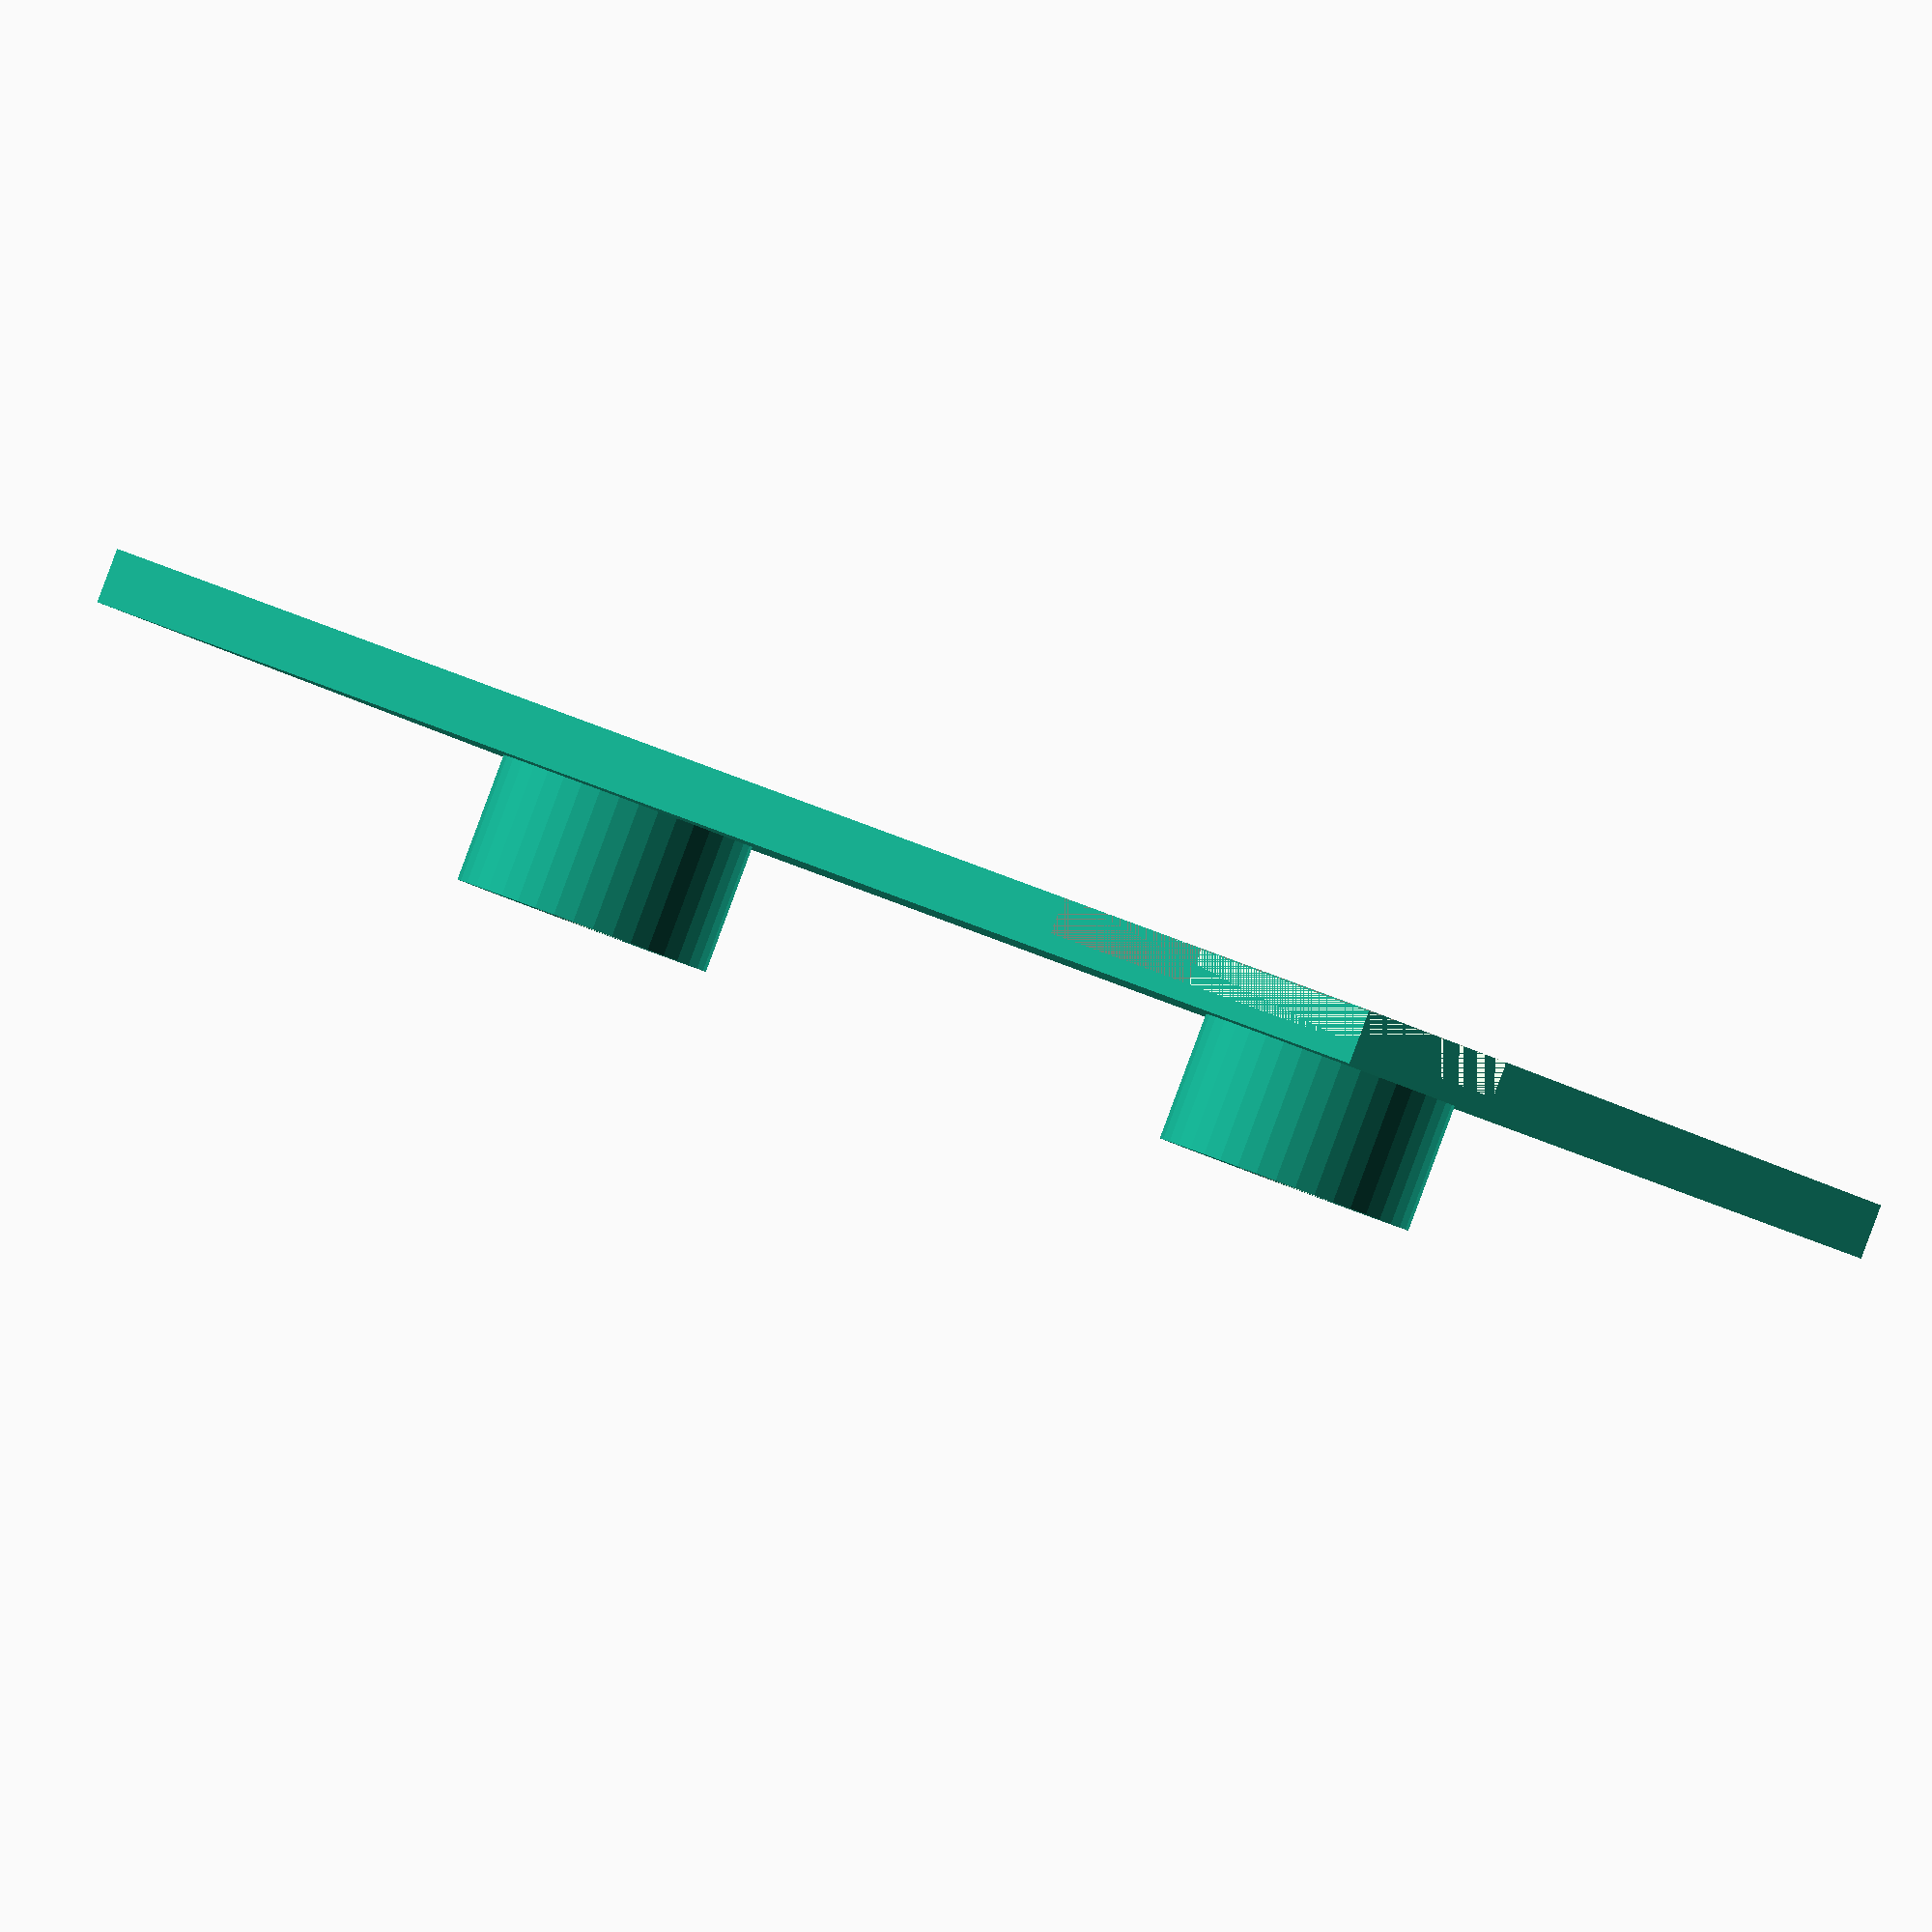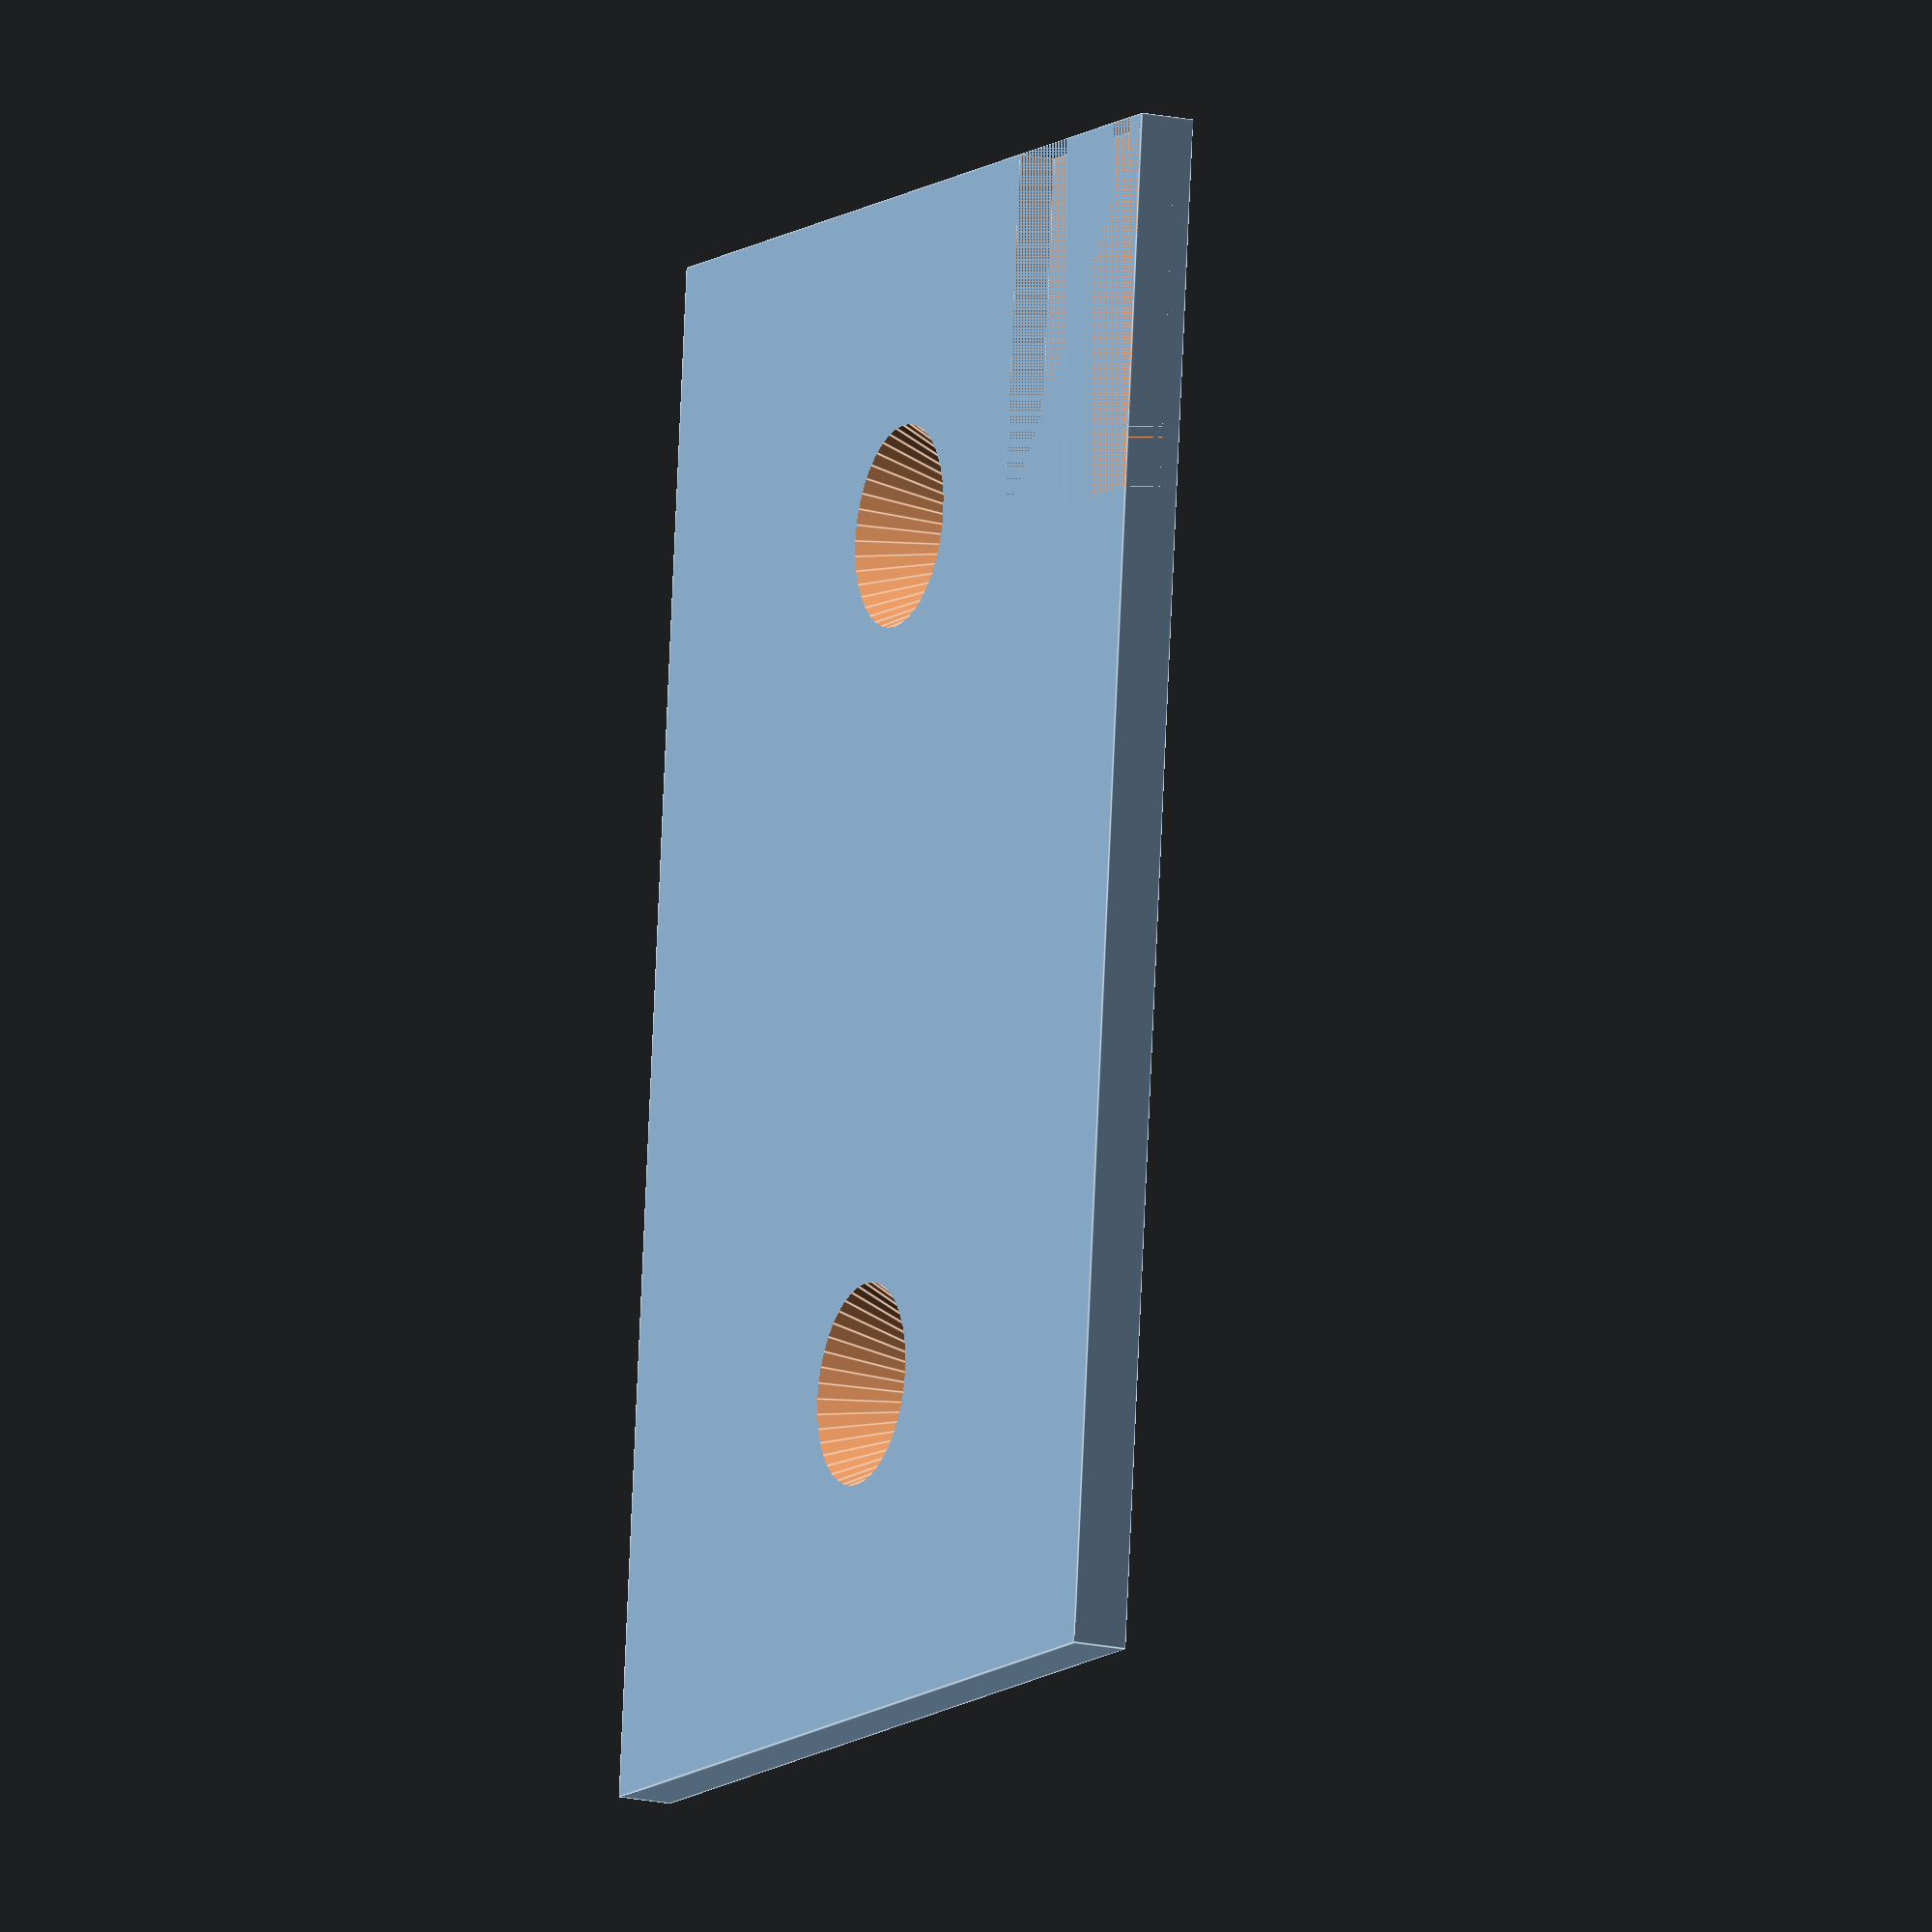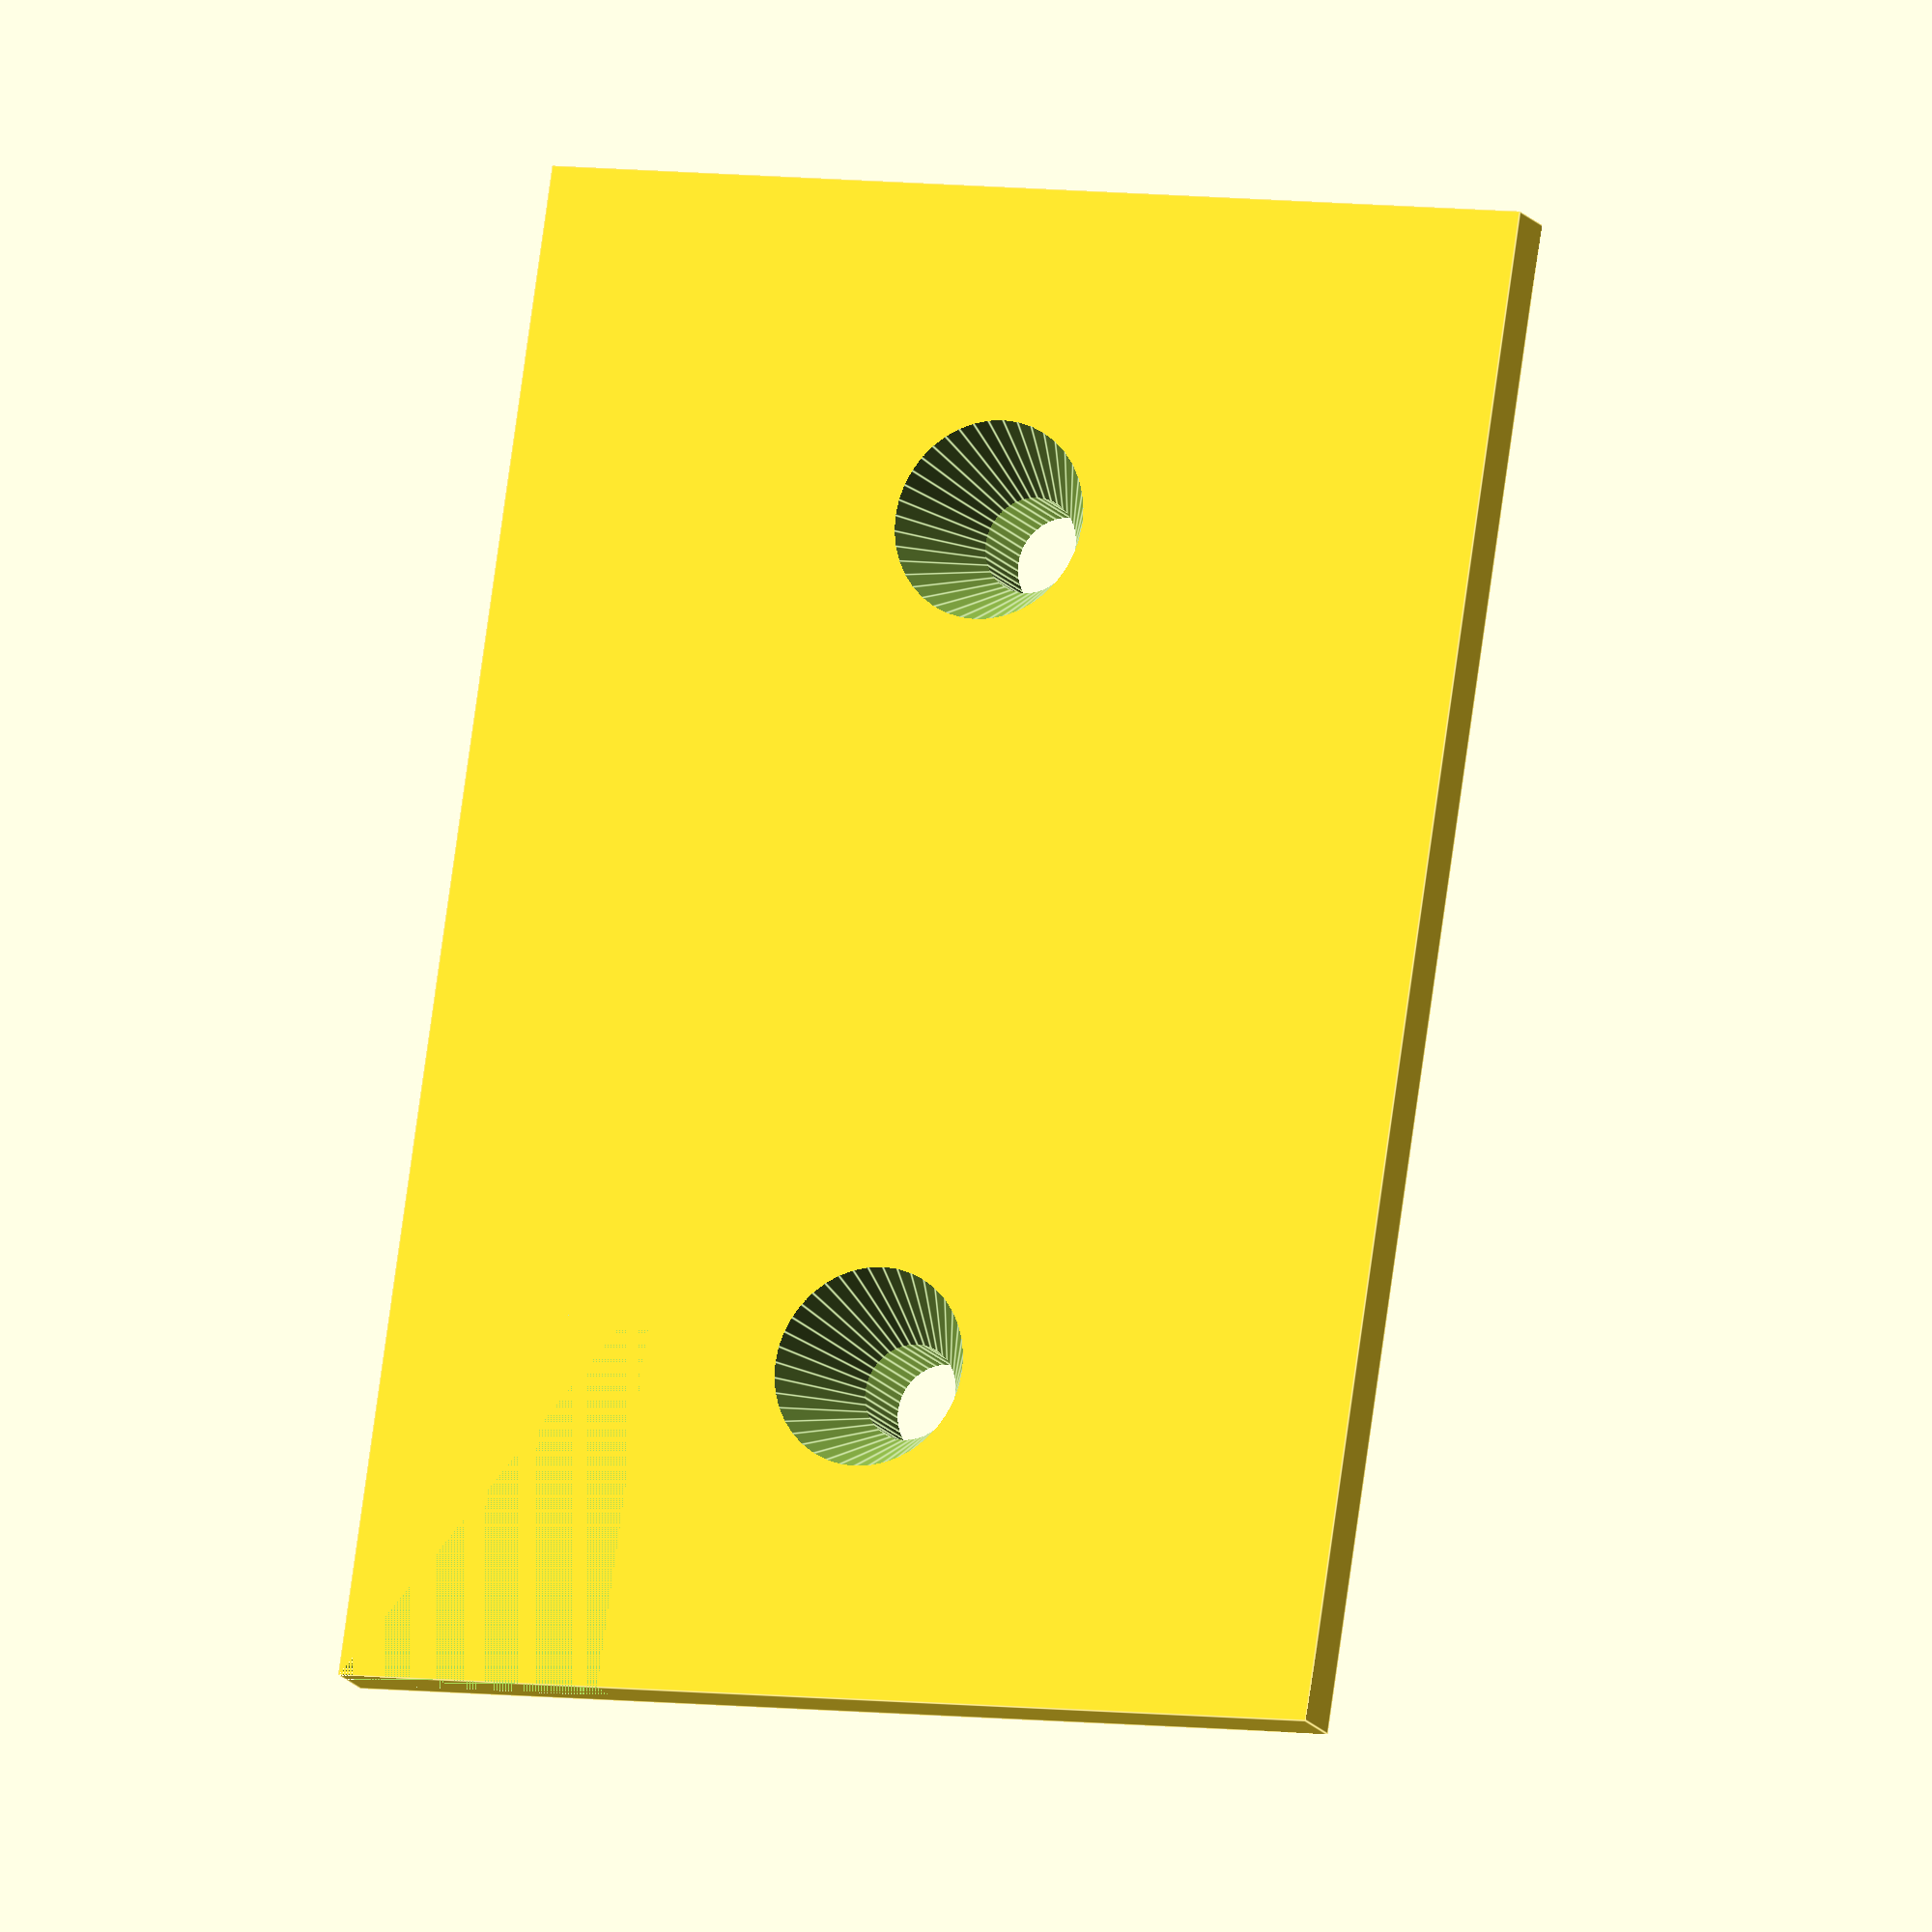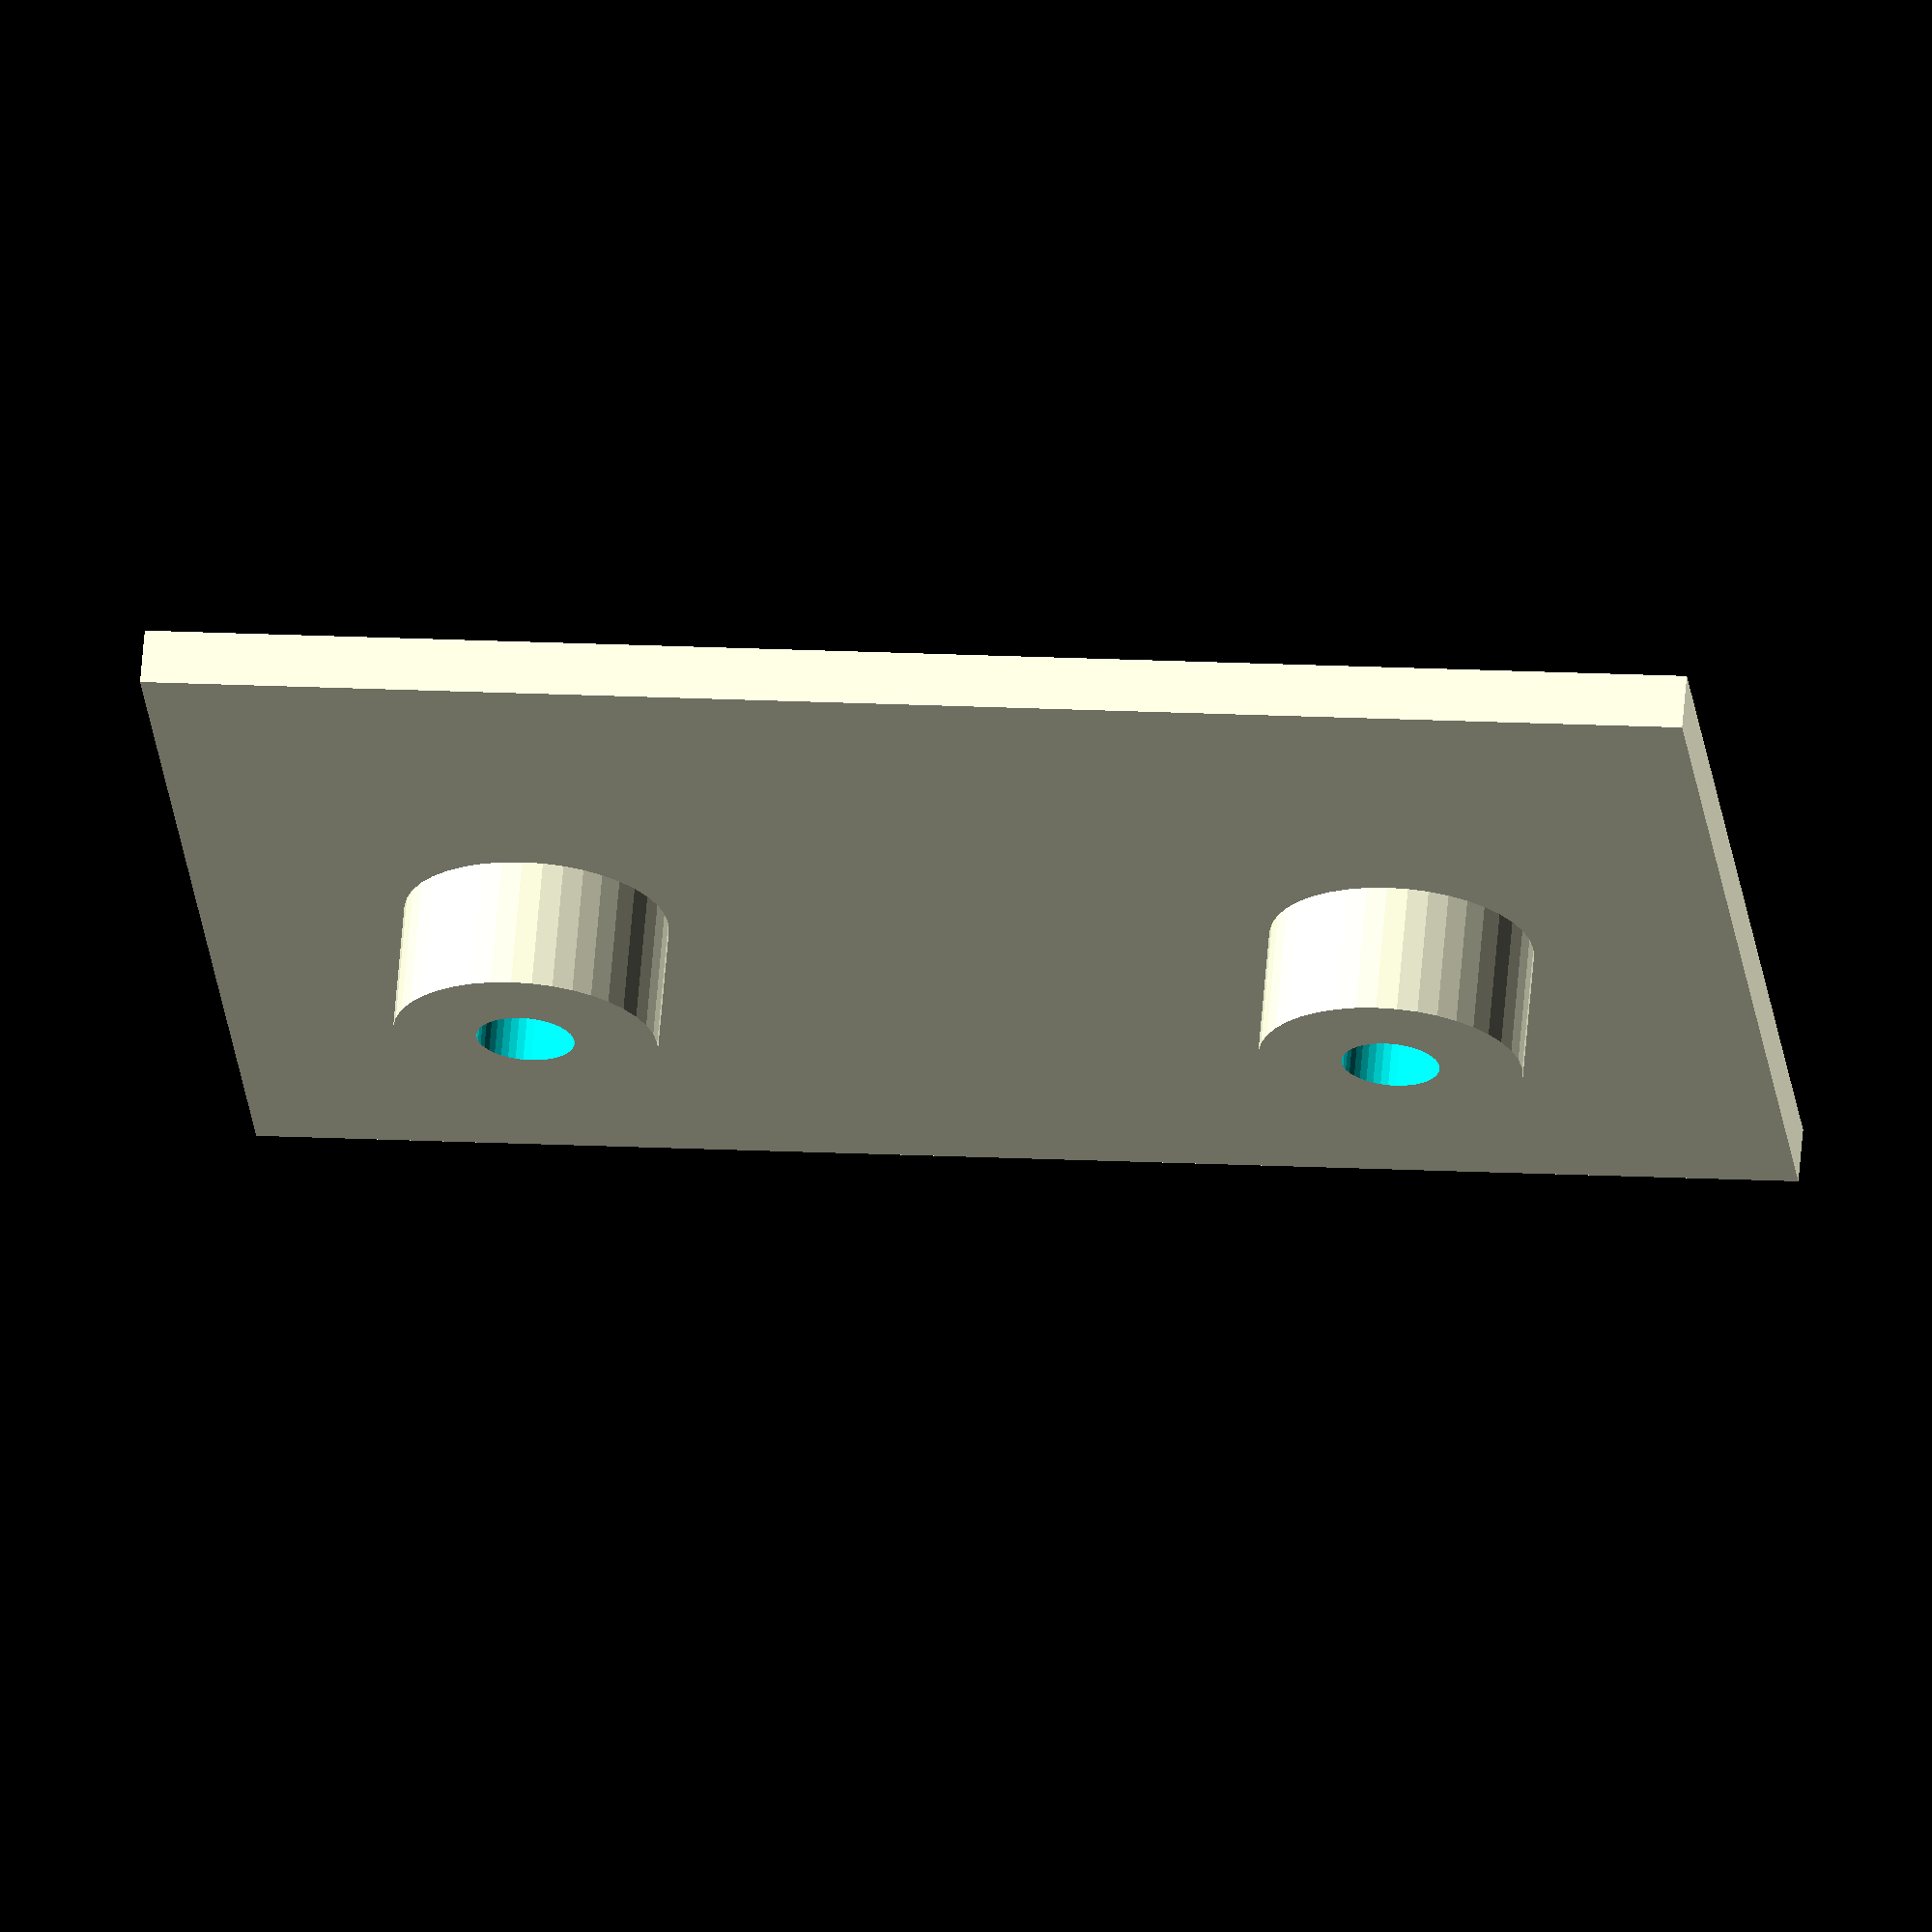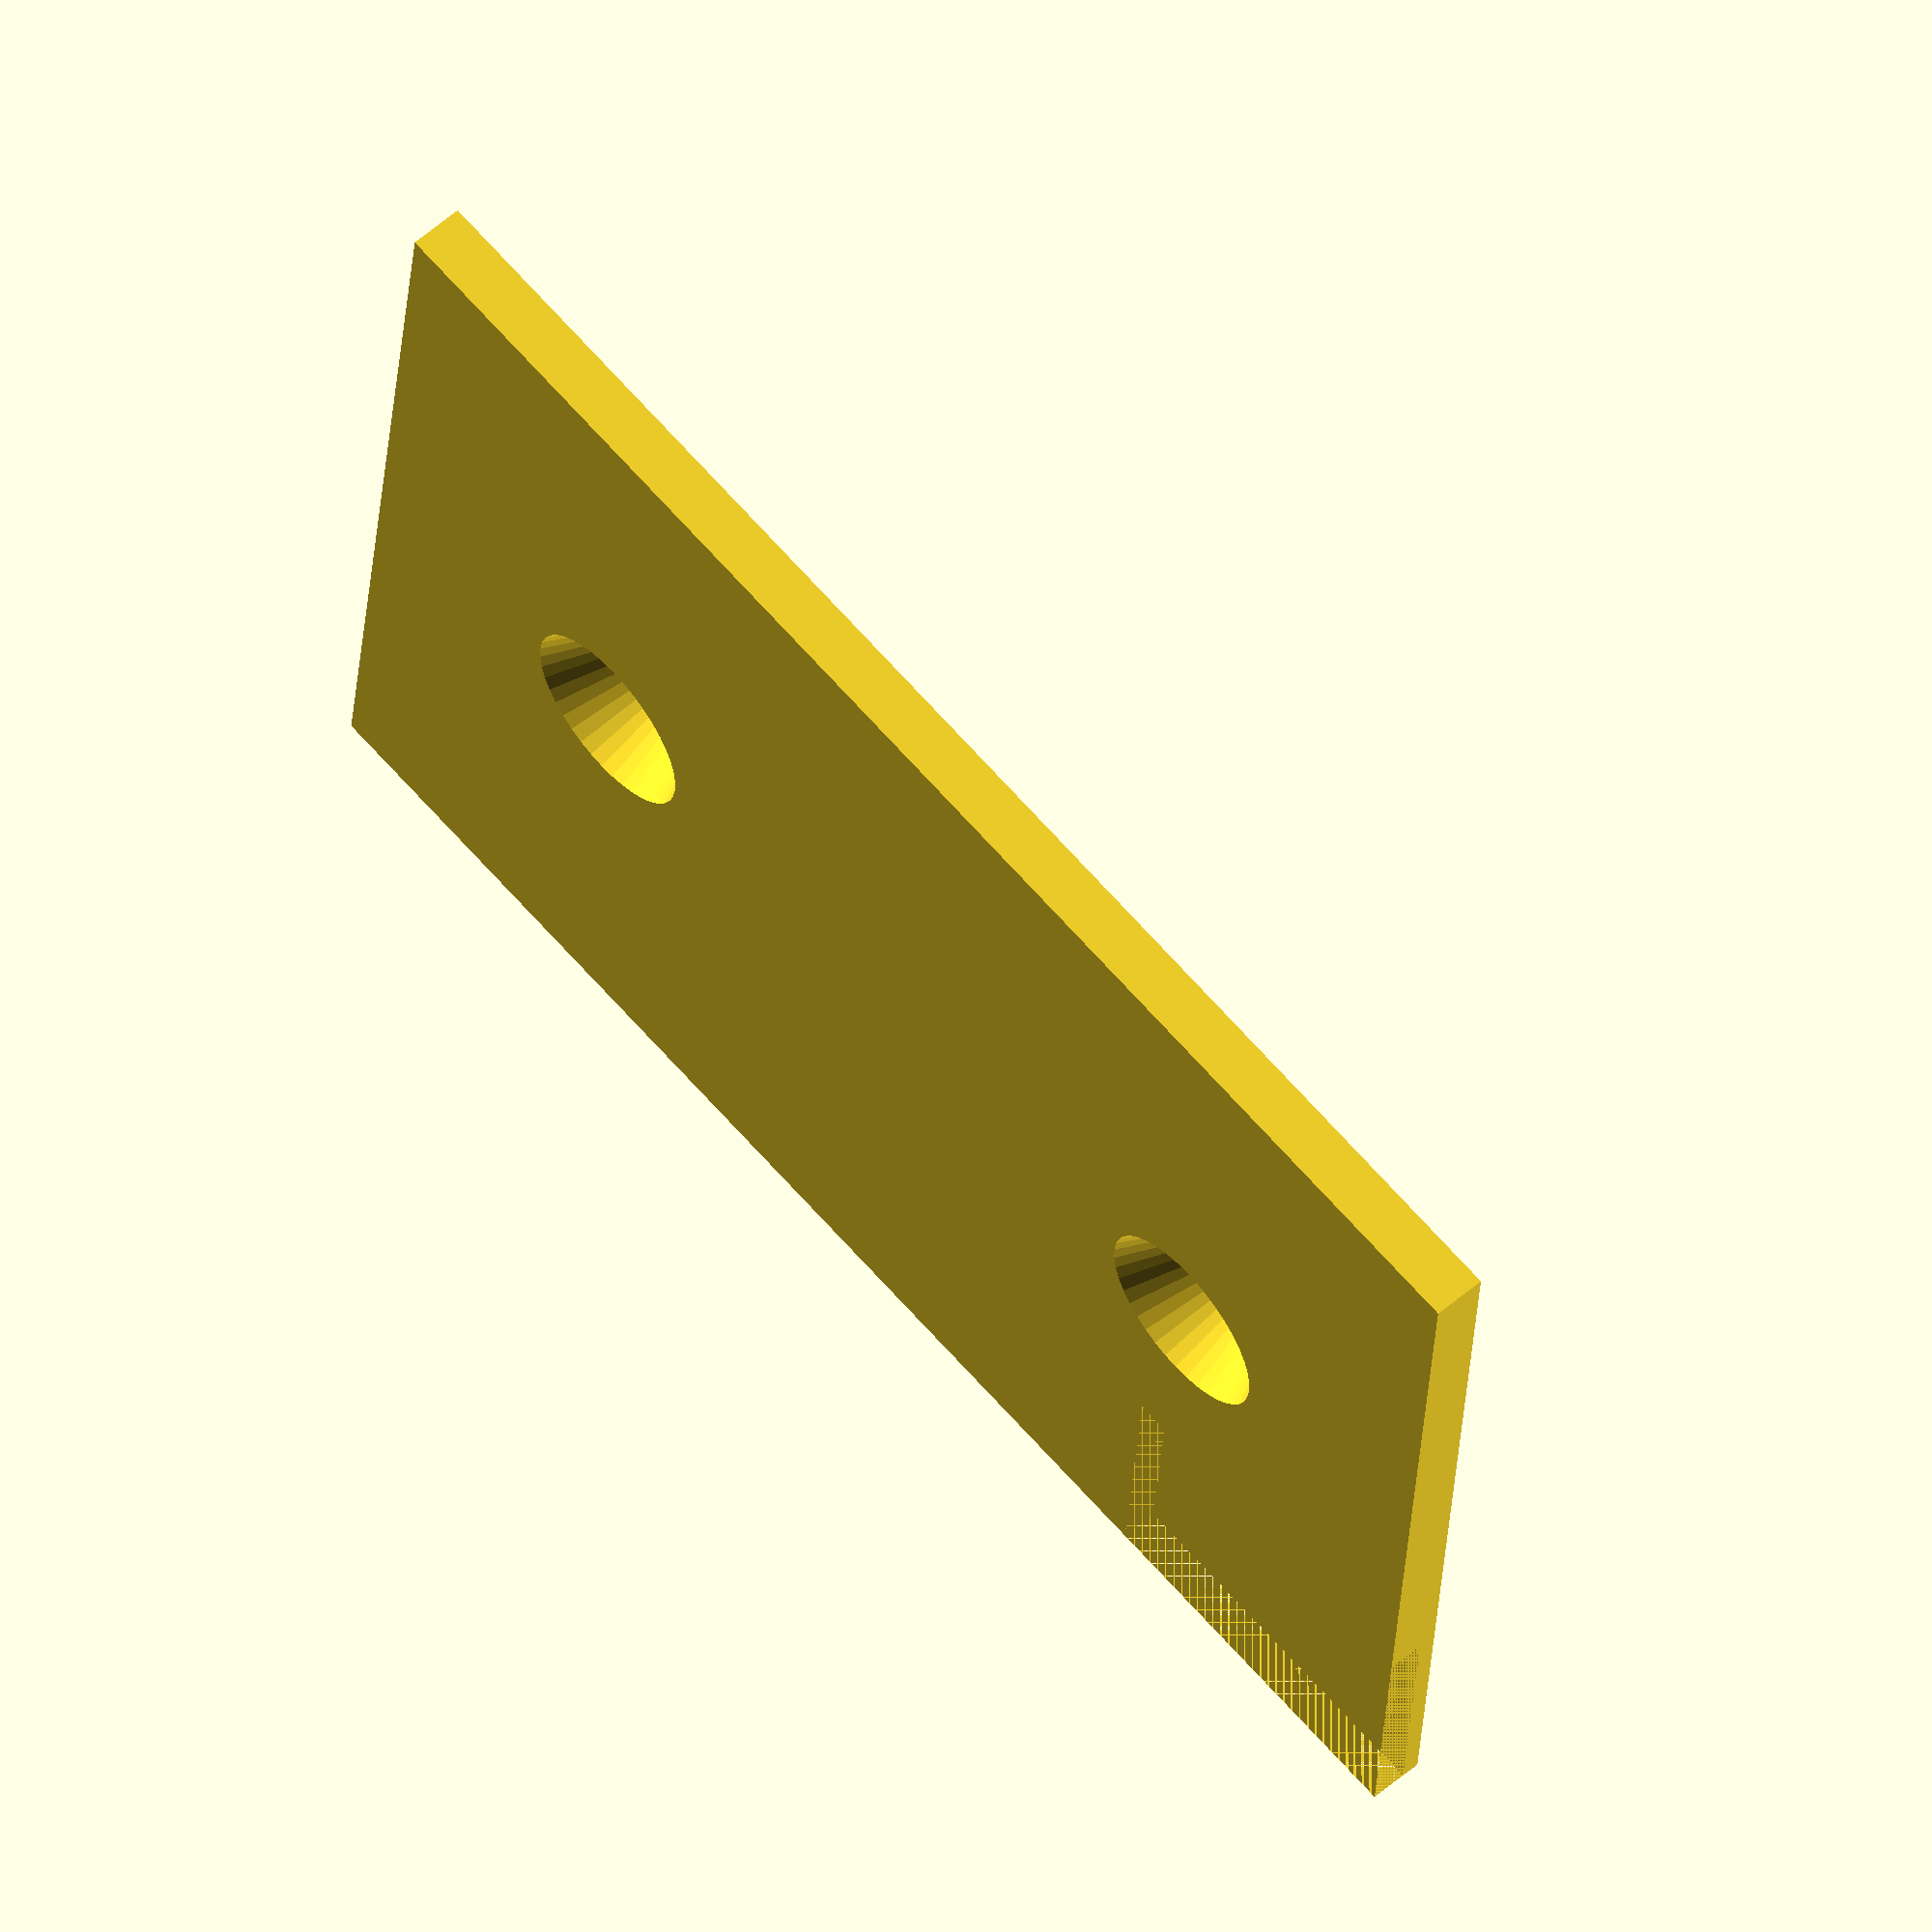
<openscad>
// Insulator for sensor board

$fn=40;

difference() {
	union() {
		cube([41,28,1.5]);
		translate([9,14,1]) cylinder(h=4,r=3.5);
		translate([9+23,14,1]) cylinder(h=4,r=3.5);
	}
	translate([9,14,-1]) cylinder(h=7,r=1.3);
	translate([9+23,14,-1]) cylinder(h=7,r=1.3);
	translate([9,14,-1]) cylinder(r1=3.2,r2=0,h=6.4);
	translate([9+23,14,-1]) cylinder(r1=3.2,r2=0,h=6.4);
	// cutout to allow in-situ programming
	translate([hole1X+1,holeY+4.5,-overlap]) cube([10,7.5,thickness+2*overlap]);
}
</openscad>
<views>
elev=270.3 azim=149.1 roll=20.4 proj=o view=wireframe
elev=195.7 azim=264.2 roll=295.5 proj=o view=edges
elev=195.2 azim=81.4 roll=337.0 proj=o view=edges
elev=294.9 azim=353.7 roll=4.8 proj=o view=wireframe
elev=121.0 azim=174.8 roll=311.3 proj=o view=solid
</views>
